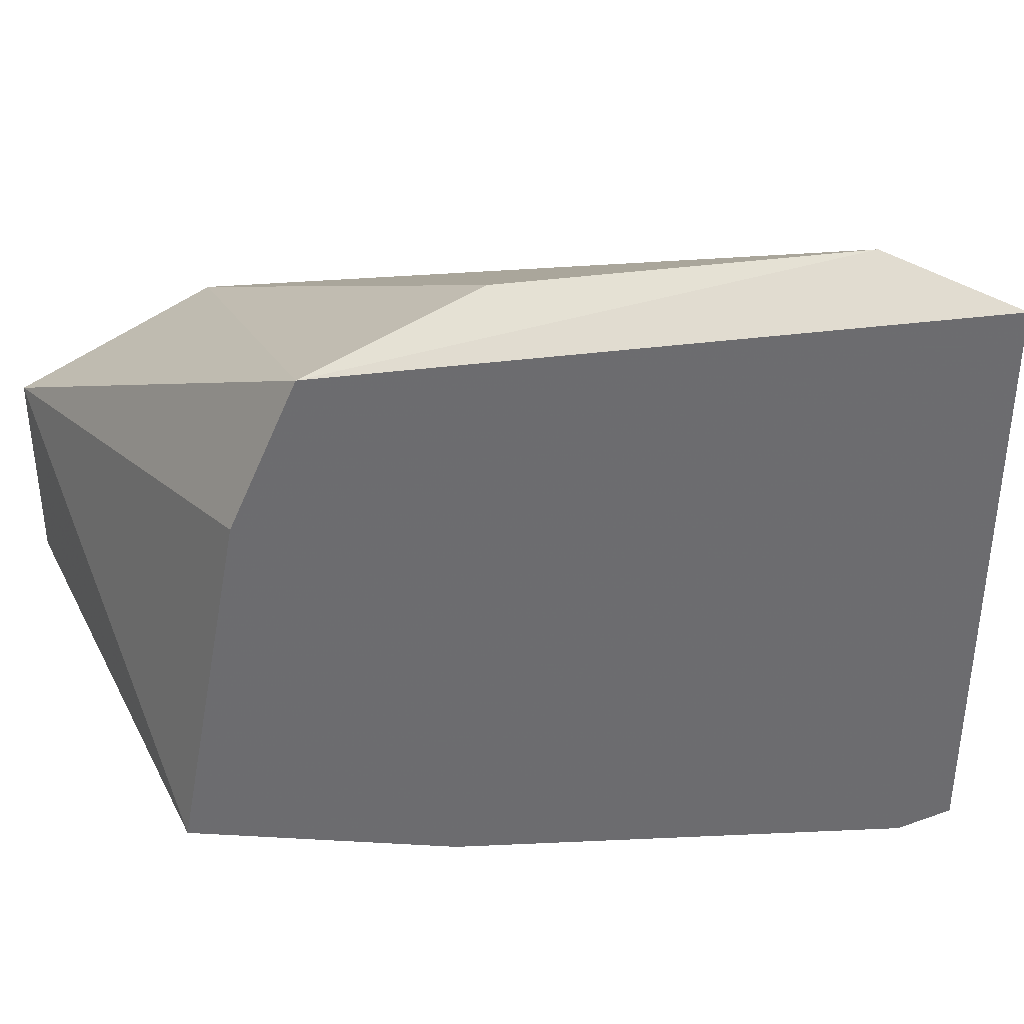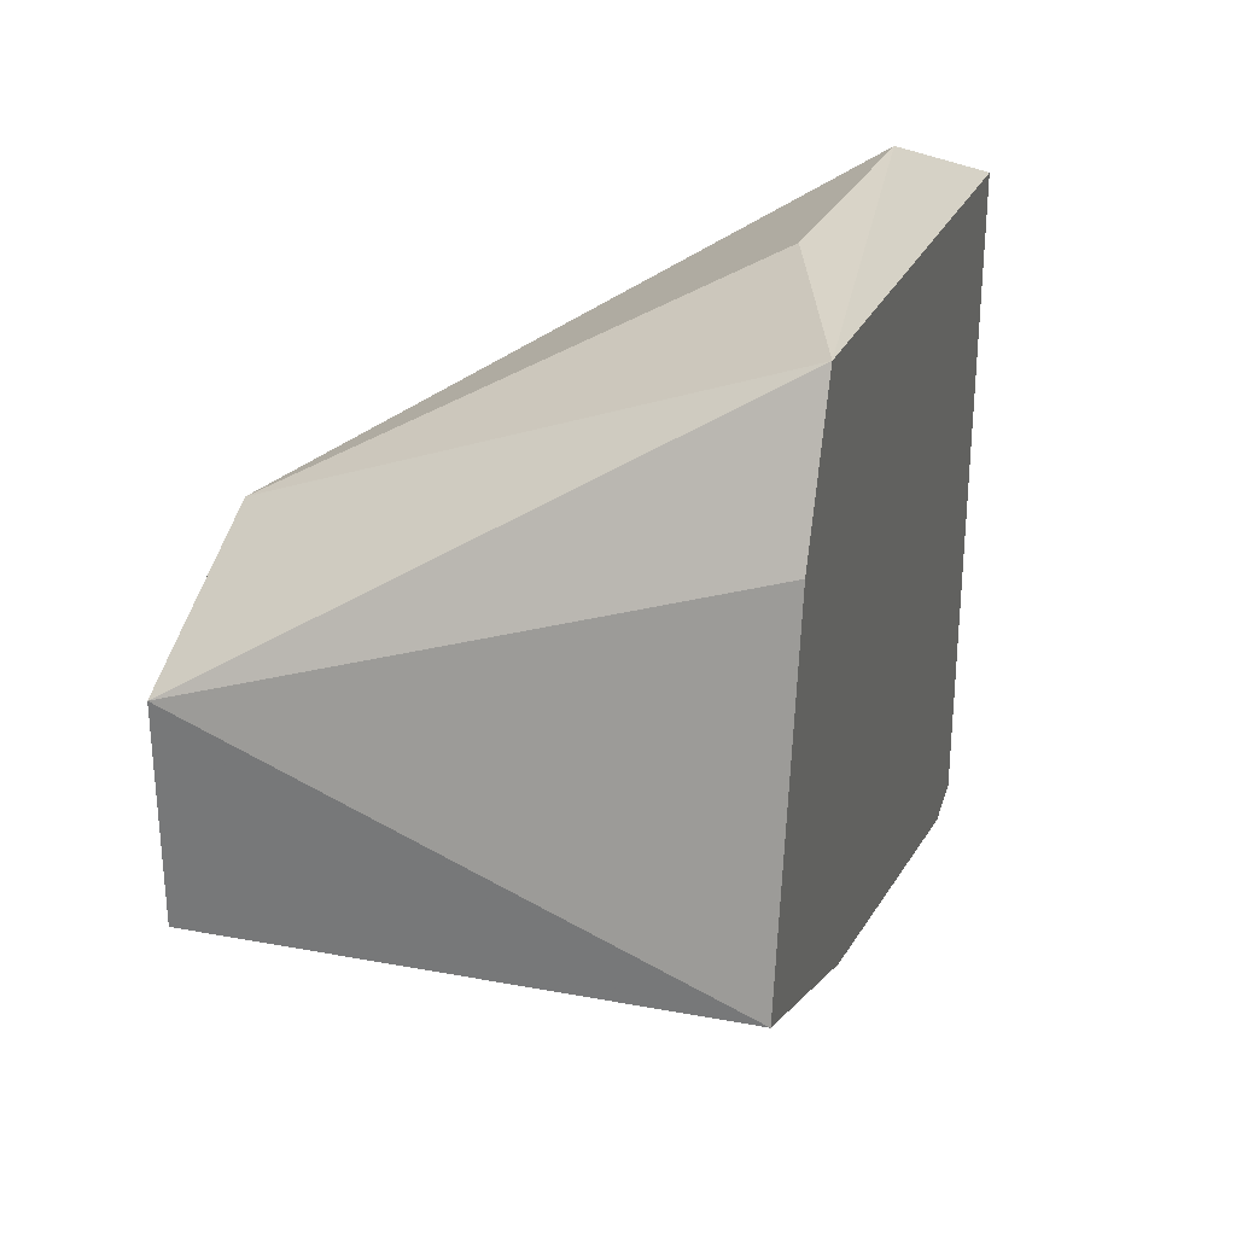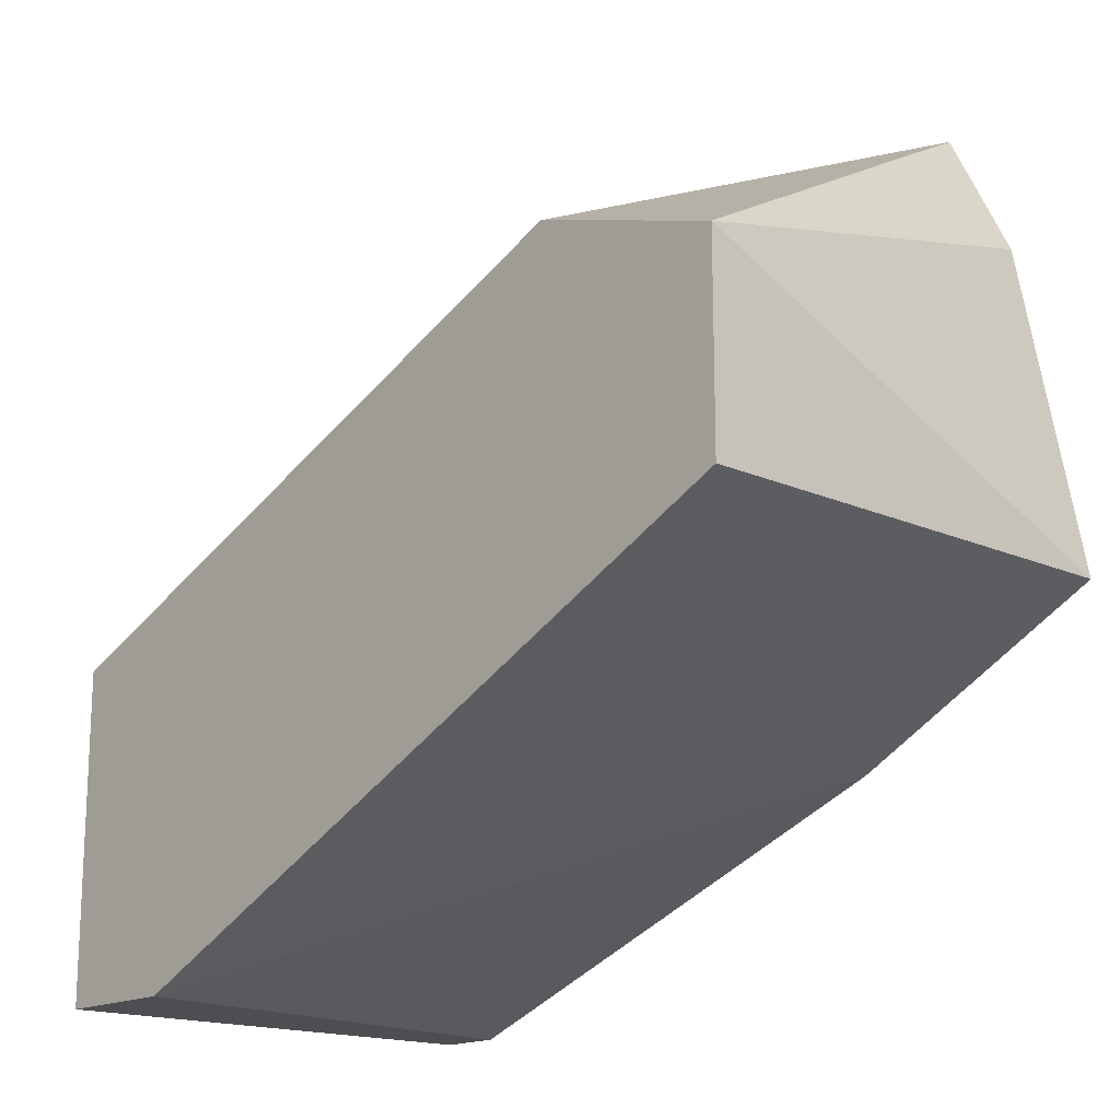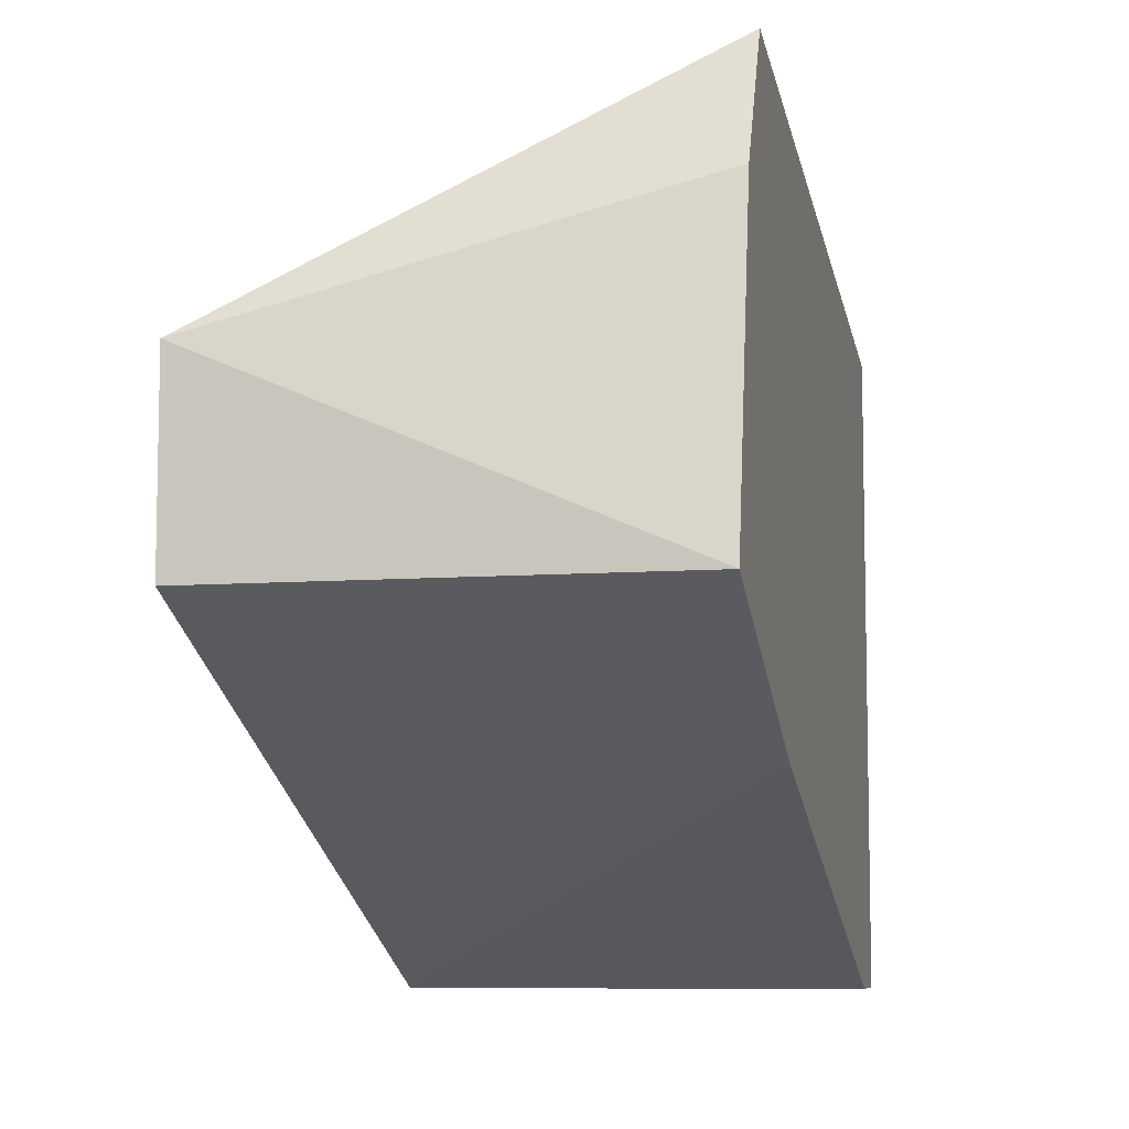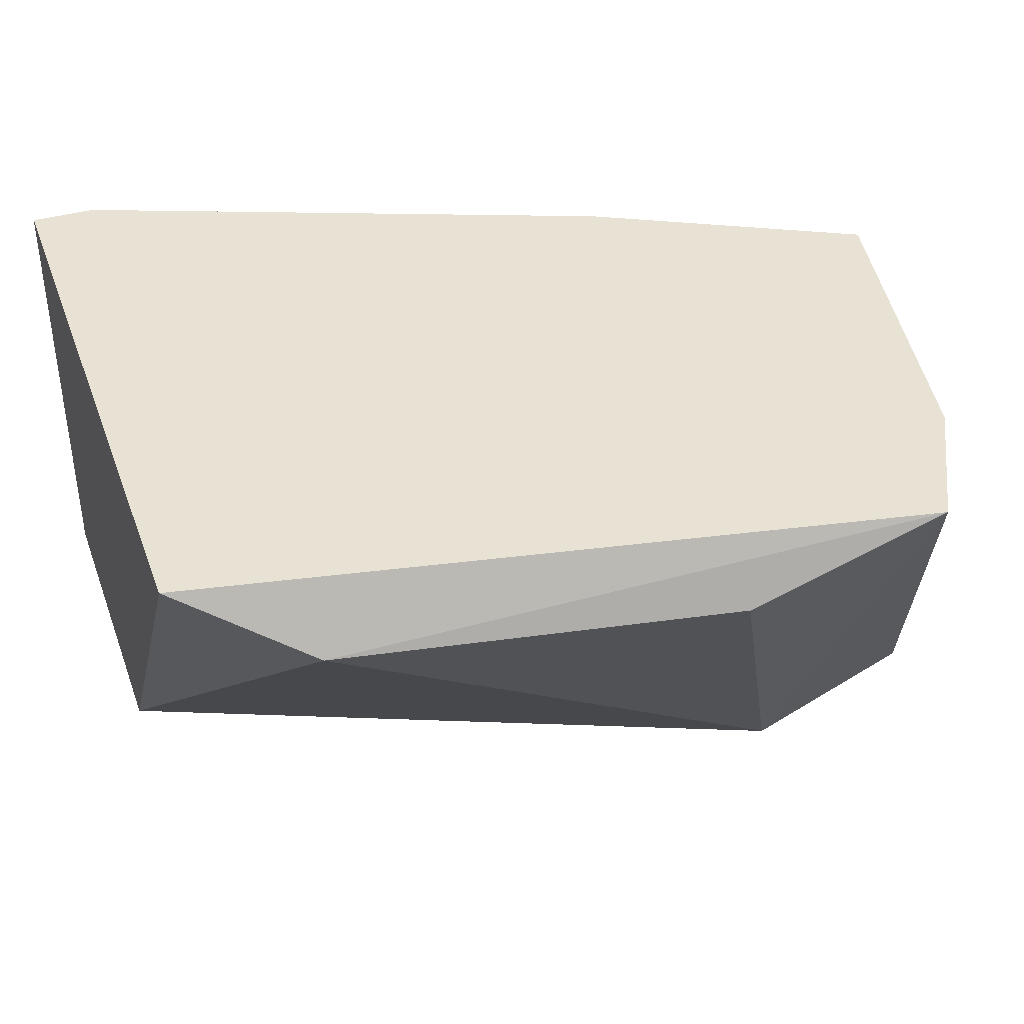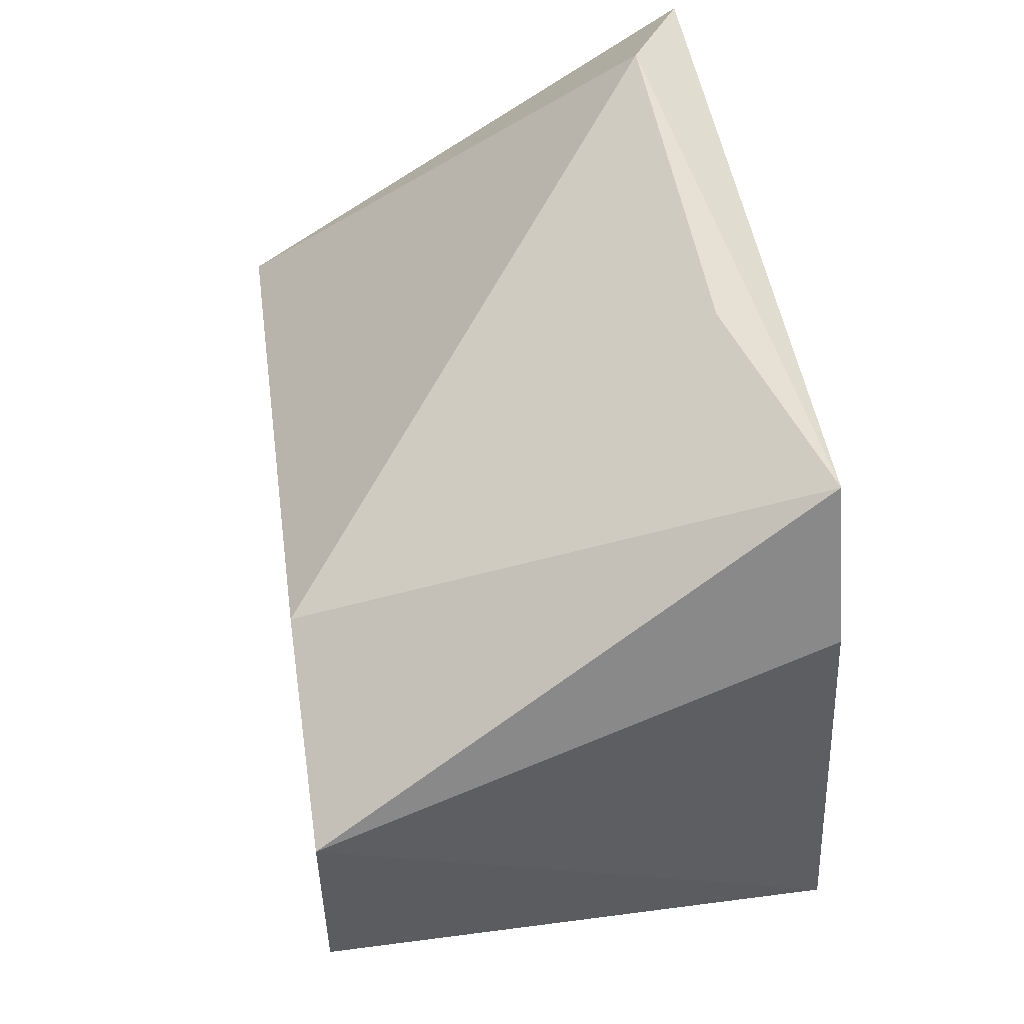
<metadata>
{"format":"obj","ext":"obj","renderer":"f3d","projection":"perspective","resolution":1024,"background":"white","views":[{"elev":38.1,"azim":155.5,"up":"+Z"},{"elev":29.6,"azim":105.4,"up":"+Z"},{"elev":-16.7,"azim":47.8,"up":"+Z"},{"elev":-7.6,"azim":102.8,"up":"+Z"},{"elev":39.9,"azim":-19.2,"up":"+Y"},{"elev":54.1,"azim":82.0,"up":"+Z"}]}
</metadata>
<code>
v 0.03166 -0.0211 -0.004774
v 0.03166 -0.0211 -0.008401
v 0.03166 -0.01263 -0.008401
v 0.02803 -0.0211 -0.003563
v 0.02682 -0.01263 -0.01082
v 0.03044 -0.01263 -0.002354
v 0.01593 -0.0211 -0.008401
v 0.01593 -0.0211 -0.01445
v 0.01593 -0.01263 -0.002354
v 0.01593 -0.01263 -0.01445
v 0.01714 -0.01263 -0.01445
v 0.02924 -0.01263 6.7e-05
v 0.02561 -0.01384 6.7e-05
v 0.01835 -0.01384 -0.001145
v 0.01835 -0.0211 -0.01445
f 2 15 5
f 7 8 1
f 8 7 9
f 6 11 9
f 6 1 3
f 11 6 3
f 1 8 2
f 3 1 2
f 7 1 4
f 9 7 14
f 4 13 14
f 7 4 14
f 8 11 15
f 2 8 15
f 1 6 12
f 6 9 12
f 13 4 12
f 4 1 12
f 9 14 12
f 14 13 12
f 11 8 10
f 8 9 10
f 9 11 10
f 11 3 5
f 3 2 5
f 15 11 5

</code>
